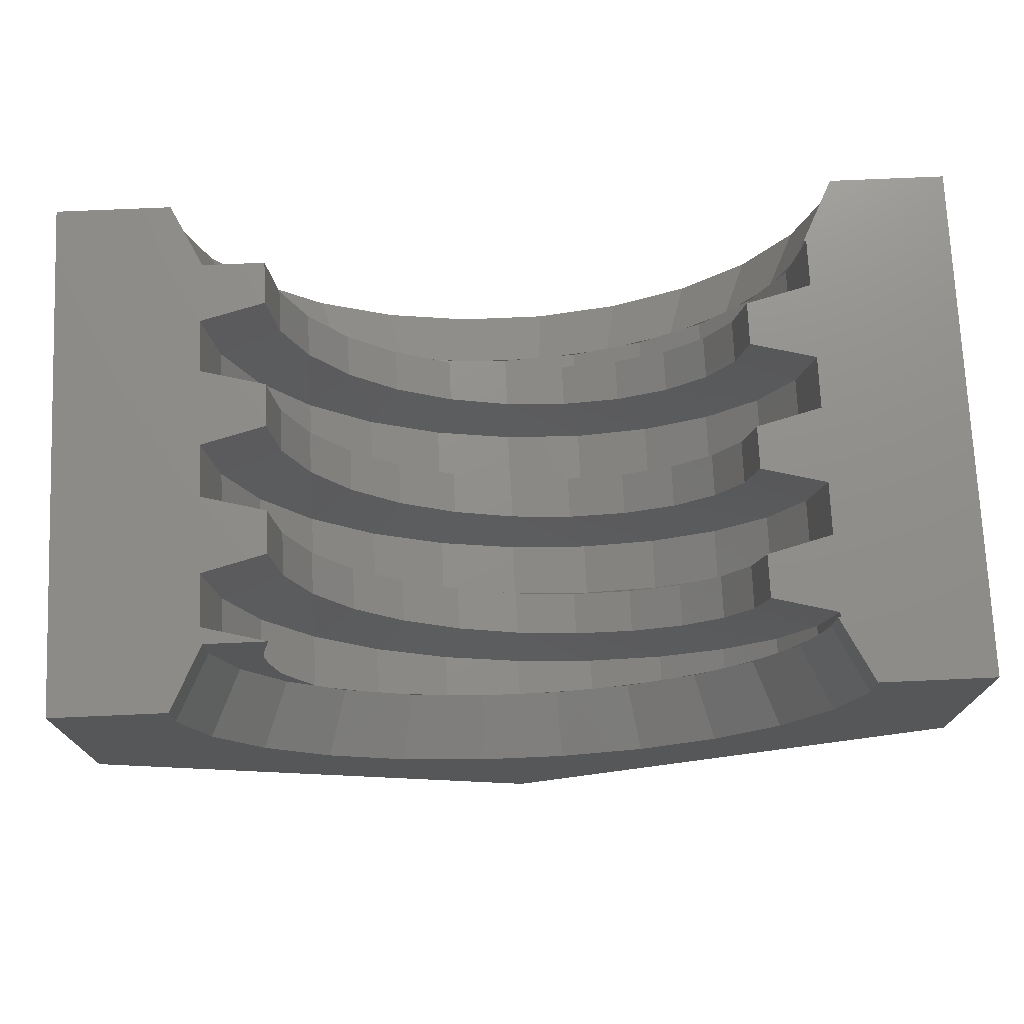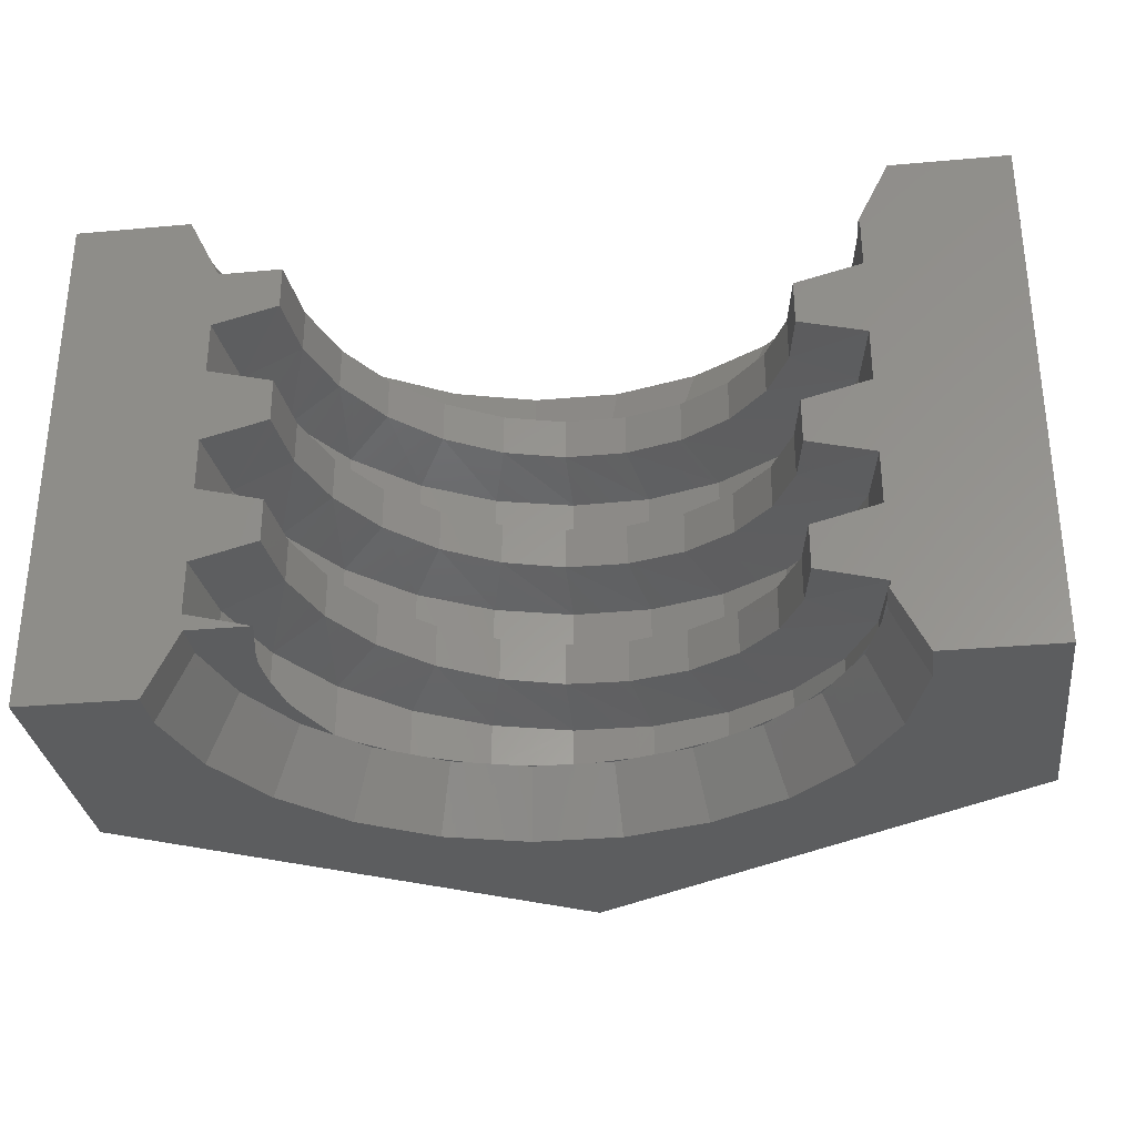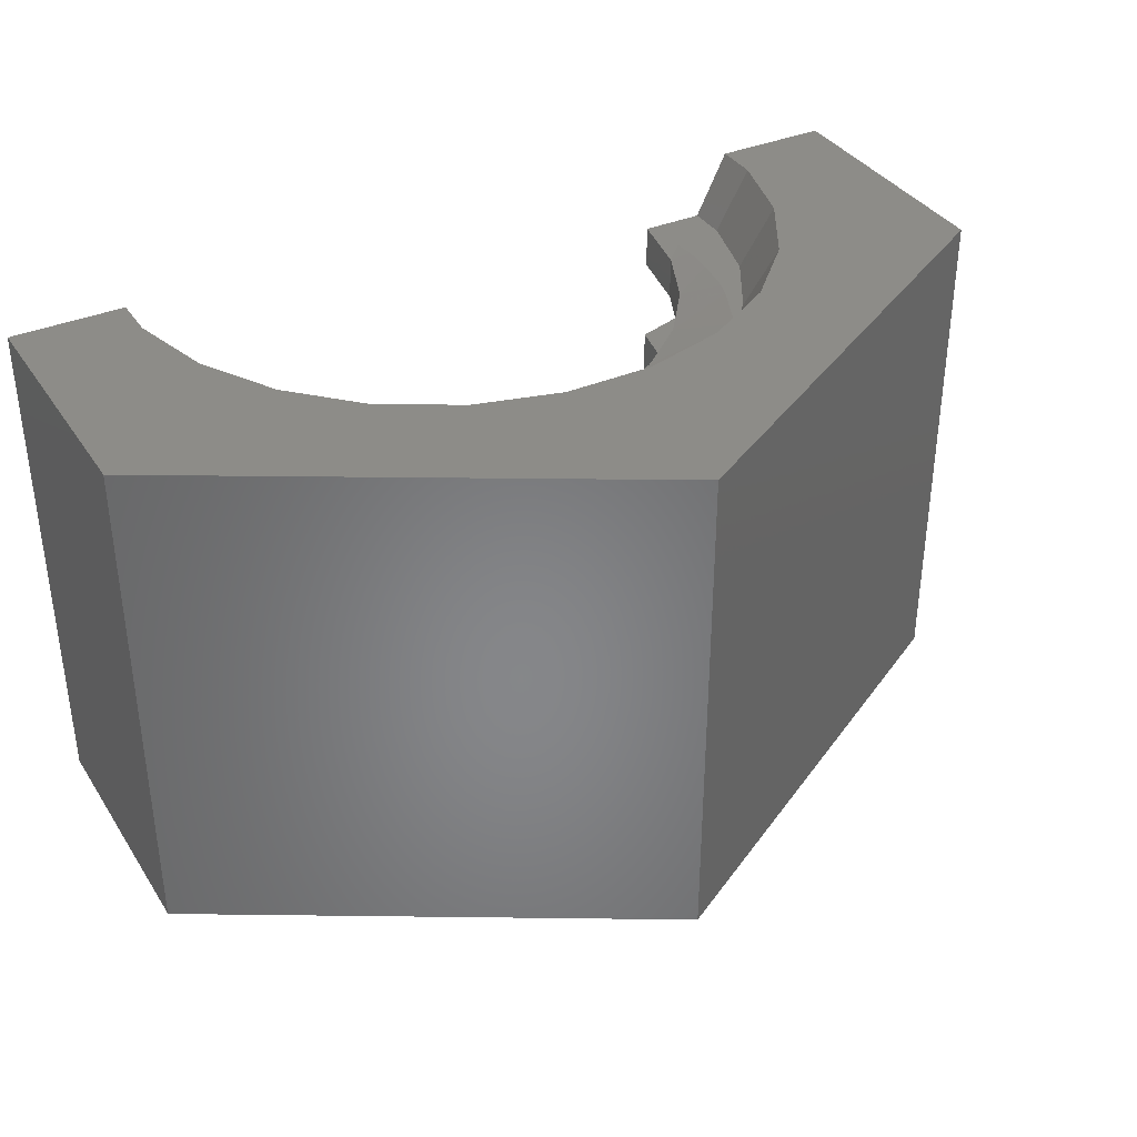
<metadata>
{"format":"stl","ext":"stl","renderer":"f3d","projection":"perspective","resolution":1024,"background":"white","views":[{"elev":73.5,"azim":177.5,"up":"+Y"},{"elev":-31.0,"azim":-172.7,"up":"+Z"},{"elev":36.4,"azim":-29.1,"up":"+Z"}]}
</metadata>
<code>
# stl→obj: 361 verts, 722 faces
v -34.64 -20 0
v -34.64 0 0
v -17.32 -30 0
v -25.78 -3.394 0
v -25.78 0 0
v -24.02 -9.95 0
v -20.63 -15.83 0
v -15.83 -20.63 0
v -9.95 -24.02 0
v -3.394 -25.78 0
v 3.392 -25.78 0
v 34.64 -20 0
v 9.948 -24.02 0
v 15.83 -20.63 0
v 24.02 -9.95 0
v 34.64 0 0
v 20.63 -15.83 0
v 25.78 -3.394 0
v 25.78 0 0
v 17.32 -30 0
v 0 -40 0
v -34.64 -20 40
v -34.64 0 40
v -17.32 -30 40
v 0 -40 40
v 17.32 -30 40
v 34.64 -20 40
v 34.64 0 40
v 23.3 0 5
v 18.5 0 15
v 23.5 0 10.37
v 18.5 0 11.66
v 23.5 0 16.29
v 23.5 0 6.294
v 25.78 0 40
v 18.5 0 25
v 23.5 0 20.37
v 18.5 0 21.66
v 23.5 0 26.29
v 18.5 0 35
v 23.5 0 30.37
v 18.5 0 31.66
v 23.3 0 35
v 18.5 0 5
v 18.5 0 5.001
v 23.3 -3.068 5
v 21.71 -8.994 5
v 18.64 -14.31 5
v 15.39 -17.56 5
v 16.53 -16.42 5
v 8.992 -21.71 5
v 14.3 -18.64 5
v 12.97 -19.41 5
v 10.33 -20.94 5
v 7.504 -22.11 5
v 4.554 -22.9 5
v 3.066 -23.3 5
v -3.068 -23.3 5
v -1.528 -23.3 5
v 1.526 -23.3 5
v -8.994 -21.71 5
v -4.556 -22.9 5
v -7.506 -22.11 5
v -14.31 -18.64 5
v -10.33 -20.94 5
v -12.97 -19.41 5
v -15.4 -17.56 5
v -17.56 -15.4 5
v -18.64 -14.31 5
v -19.41 -12.97 5
v -20.94 -10.33 5
v -21.71 -8.994 5
v -23.3 -3.068 5
v -22.11 -7.506 5
v -22.9 -4.556 5
v -23.3 -1.528 5
v -23.3 0 5
v -25.78 0 40
v -23.3 0 35
v -23.5 0 35
v -23.5 0 31.29
v -18.5 0 26.66
v -18.5 0 30
v -23.5 0 25.37
v -23.5 0 21.29
v -18.5 0 20
v -18.5 0 16.66
v -23.5 0 15.37
v -23.5 0 11.29
v -18.5 0 10
v -18.5 0 6.664
v -23.5 0 5.37
v -23.5 0 5
v -20.63 -15.83 40
v -24.02 -9.95 40
v 25.78 -3.394 40
v 24.02 -9.95 40
v 20.63 -15.83 40
v 15.83 -20.63 40
v 9.948 -24.02 40
v 3.392 -25.78 40
v -3.394 -25.78 40
v -25.78 -3.394 40
v -9.95 -24.02 40
v -15.83 -20.63 40
v 18.5 -0.002 5
v 18.39 -12.11 5
v 18.81 -10.86 5
v 19.27 -7.708 5
v 19.42 -5.206 5
v 19.24 -3.622 5
v 23.3 -3.068 35
v 18.39 -12.11 35
v 16.53 -16.42 35
v 18.64 -14.31 35
v 21.71 -8.994 35
v 19.24 -3.622 35
v 19.42 -5.206 35
v 19.27 -7.708 35
v 18.81 -10.86 35
v 18.36 -1.046 34.91
v 17.87 -4.79 34.58
v 18.36 -1.044 31.57
v 22.7 -6.084 29.95
v 22.7 -6.084 25.88
v 17.87 -4.79 24.58
v 18.36 -1.044 24.91
v 18.36 -1.044 21.57
v 22.7 -6.084 19.95
v 22.7 -6.084 15.88
v 17.87 -4.79 14.58
v 18.36 -1.044 14.91
v 18.36 -1.044 11.57
v 22.7 -6.084 9.952
v 22.7 -6.084 5.876
v 11.75 -20.35 8.702
v 16.1 -17.01 5
v 16.5 -16.5 5
v 16.43 -16.6 5
v 16.62 -16.62 5.044
v 11.75 -20.35 5
v 6.082 -22.7 8.286
v 6.082 -22.7 5
v 0 -23.5 7.87
v 0 -23.5 5
v -6.084 -22.7 7.452
v -6.084 -22.7 5
v -11.75 -20.35 7.036
v -11.75 -20.35 5
v -16.62 -16.62 6.62
v -16.62 -16.62 5
v -20.35 -11.75 6.202
v -20.35 -11.75 5
v -22.7 -6.084 5.786
v -22.7 -6.084 5
v -23.3 -1.528 35
v -23.3 -3.068 35
v -22.9 -4.556 35
v -22.11 -7.506 35
v -21.71 -8.994 35
v -18.64 -14.31 35
v -20.94 -10.33 35
v -19.41 -12.97 35
v -17.56 -15.4 35
v -15.4 -17.56 35
v -14.31 -18.64 35
v -12.97 -19.41 35
v -10.33 -20.94 35
v -8.994 -21.71 35
v -3.068 -23.3 35
v -7.506 -22.11 35
v -4.556 -22.9 35
v 1.526 -23.3 35
v 3.066 -23.3 35
v -1.528 -23.3 35
v 8.992 -21.71 35
v 4.554 -22.9 35
v 7.504 -22.11 35
v 14.3 -18.64 35
v 10.33 -20.94 35
v 12.97 -19.41 35
v 15.39 -17.56 35
v 20.35 -11.75 5.46
v 16.02 -9.25 34.17
v 15.18 -10.35 34.05
v 13.08 -13.08 33.75
v 16.1 -17.01 35
v 16.5 -16.5 35
v 16.43 -16.6 35
v 16.02 -9.25 30.83
v 17.87 -4.79 31.25
v 20.35 -11.75 29.54
v 20.35 -11.75 25.46
v 16.02 -9.25 24.17
v 16.02 -9.25 20.83
v 17.87 -4.79 21.25
v 20.35 -11.75 19.54
v 20.35 -11.75 15.46
v 16.02 -9.25 14.17
v 16.02 -9.25 10.83
v 17.87 -4.79 11.25
v 20.35 -11.75 9.536
v 16.62 -16.62 9.12
v 13.08 -13.08 10.41
v 11.14 -14.57 10.2
v 9.25 -16.02 9.998
v 4.788 -17.87 9.58
v 0 -18.5 9.164
v -4.79 -17.87 8.748
v -1.044 -18.36 9.072
v -9.25 -16.02 8.33
v -13.08 -13.08 7.914
v -14.57 -11.14 7.702
v -16.02 -9.25 7.498
v -17.87 -4.79 7.08
v -18.26 -1.84 6.824
v -22.7 -6.084 11.71
v -18.26 -1.84 10.16
v -17.87 -4.79 10.42
v -22.7 -6.084 15.79
v -17.87 -4.79 17.08
v -18.26 -1.84 16.82
v -22.7 -6.084 21.71
v -17.87 -4.79 20.42
v -18.26 -1.84 20.16
v -22.7 -6.084 25.79
v -17.87 -4.79 27.08
v -18.26 -1.84 26.82
v -18.26 -1.84 30.16
v -17.87 -4.79 30.42
v -22.7 -6.084 31.71
v -22.7 -6.084 35
v -20.35 -11.75 32.13
v -20.35 -11.75 35
v -16.62 -16.62 32.54
v -16.62 -16.62 35
v -11.75 -20.35 32.96
v -11.75 -20.35 35
v -6.084 -22.7 33.38
v -6.084 -22.7 35
v 0 -23.5 33.79
v 0 -23.5 35
v 6.082 -22.7 34.21
v 6.082 -22.7 35
v 11.75 -20.35 34.63
v 11.75 -20.35 35
v 13.08 -13.08 30.41
v 11.14 -14.57 33.54
v 15.18 -10.35 30.71
v 9.25 -16.02 33.33
v 16.62 -16.62 29.12
v 16.62 -16.62 25.04
v 13.08 -13.08 23.75
v 15.18 -10.35 24.05
v 15.18 -10.35 20.71
v 16.62 -16.62 19.12
v 16.62 -16.62 15.04
v 13.08 -13.08 13.75
v 15.18 -10.35 14.05
v 15.18 -10.35 10.71
v 11.14 -14.57 13.54
v 9.25 -16.02 13.33
v 5.584 -17.54 9.654
v 4.788 -17.87 12.92
v 5.584 -17.54 12.99
v 1.838 -18.26 12.66
v 0 -18.5 12.5
v 1.838 -18.26 9.324
v -4.79 -17.87 12.08
v -1.044 -18.36 12.41
v -9.25 -16.02 11.67
v -10.35 -15.18 11.55
v -13.08 -13.08 11.25
v -10.35 -15.18 8.212
v -16.02 -9.25 10.83
v -14.57 -11.14 11.04
v -17.54 -5.586 10.49
v -17.54 -5.586 7.154
v -20.35 -11.75 12.13
v -20.35 -11.75 16.2
v -16.02 -9.25 17.5
v -17.54 -5.586 17.15
v -20.35 -11.75 22.13
v -16.02 -9.25 20.83
v -17.54 -5.586 20.49
v -20.35 -11.75 26.2
v -16.02 -9.25 27.5
v -17.54 -5.586 27.15
v -17.54 -5.586 30.49
v -16.02 -9.25 30.83
v -13.08 -13.08 31.25
v -9.25 -16.02 31.67
v -10.35 -15.18 31.55
v -4.79 -17.87 32.08
v 0 -18.5 32.5
v -1.044 -18.36 32.41
v 4.788 -17.87 32.92
v 1.838 -18.26 32.66
v 5.584 -17.54 32.99
v 11.75 -20.35 28.7
v 11.14 -14.57 30.2
v 9.248 -16.02 30
v 11.75 -20.35 24.63
v 9.25 -16.02 23.33
v 11.14 -14.57 23.54
v 13.08 -13.08 20.41
v 11.75 -20.35 18.7
v 11.75 -20.35 14.63
v 6.082 -22.7 14.21
v 0 -23.5 13.79
v -6.084 -22.7 13.38
v -11.75 -20.35 12.96
v -16.62 -16.62 12.54
v -16.62 -16.62 16.62
v -13.08 -13.08 17.91
v -14.57 -11.14 17.7
v -16.62 -16.62 22.54
v -13.08 -13.08 21.25
v -14.57 -11.14 21.04
v -16.62 -16.62 26.62
v -13.08 -13.08 27.91
v -14.57 -11.14 27.7
v -14.57 -11.14 31.04
v -10.35 -15.18 28.21
v -9.25 -16.02 28.33
v -4.79 -17.87 28.75
v -1.044 -18.36 29.07
v 0 -18.5 29.16
v 1.838 -18.26 29.32
v 4.788 -17.87 29.58
v 5.584 -17.54 29.65
v 6.082 -22.7 28.29
v 6.082 -22.7 24.21
v 4.788 -17.87 22.92
v 5.584 -17.54 22.99
v 9.25 -16.02 20
v 11.14 -14.57 20.2
v 6.082 -22.7 18.29
v 0 -23.5 17.87
v -6.084 -22.7 17.45
v -11.75 -20.35 17.04
v -9.25 -16.02 18.33
v -10.35 -15.18 18.21
v -10.35 -15.18 21.55
v -11.75 -20.35 22.96
v -11.75 -20.35 27.04
v -6.084 -22.7 27.45
v 0 -23.5 27.87
v 0 -23.5 23.79
v 0 -18.5 22.5
v 1.838 -18.26 22.66
v 5.584 -17.54 19.65
v 4.788 -17.87 19.58
v 0 -18.5 19.16
v -1.044 -18.36 19.07
v -4.79 -17.87 18.75
v -9.25 -16.02 21.67
v -4.79 -17.87 22.08
v -6.084 -22.7 23.38
v -1.044 -18.36 22.41
v 1.838 -18.26 19.32
f 1 2 3
f 4 2 5
f 6 2 4
f 3 2 6
f 3 7 8
f 8 9 3
f 9 10 3
f 10 11 3
f 11 12 3
f 13 12 11
f 14 12 13
f 15 16 17
f 18 16 15
f 19 16 18
f 17 16 12
f 17 12 14
f 3 12 20
f 3 20 21
f 7 3 6
f 1 22 2
f 2 22 23
f 22 1 3
f 24 22 3
f 24 3 21
f 25 24 21
f 25 21 20
f 26 25 20
f 26 20 12
f 27 26 12
f 27 12 16
f 28 27 16
f 29 16 19
f 30 31 32
f 33 31 30
f 34 31 35
f 31 33 35
f 36 37 38
f 39 37 36
f 33 37 35
f 37 39 35
f 40 41 42
f 43 41 40
f 39 41 35
f 41 43 35
f 34 35 28
f 34 28 16
f 44 45 29
f 34 16 29
f 34 29 45
f 45 44 44
f 45 44 44
f 46 29 18
f 18 29 19
f 18 47 46
f 15 47 18
f 15 48 47
f 17 48 15
f 14 49 17
f 17 50 48
f 17 49 50
f 13 51 14
f 14 52 49
f 14 53 52
f 14 54 53
f 14 51 54
f 13 55 51
f 13 56 55
f 13 57 56
f 11 57 13
f 10 58 11
f 11 58 59
f 11 59 60
f 11 60 57
f 10 9 61
f 10 62 58
f 10 63 62
f 10 61 63
f 9 8 64
f 9 65 61
f 9 66 65
f 9 64 66
f 64 8 67
f 8 68 67
f 8 69 68
f 8 7 69
f 69 7 70
f 7 71 70
f 7 72 71
f 7 6 72
f 6 4 73
f 72 6 74
f 74 6 75
f 75 6 73
f 73 4 5
f 76 73 5
f 77 76 5
f 78 79 23
f 23 79 80
f 23 80 81
f 81 82 23
f 81 83 82
f 23 82 84
f 84 85 23
f 85 86 87
f 85 87 88
f 85 88 23
f 88 89 23
f 89 90 91
f 89 92 23
f 91 92 89
f 92 93 23
f 93 77 5
f 93 5 23
f 23 5 2
f 23 22 24
f 94 23 25
f 25 23 24
f 94 95 23
f 28 35 27
f 35 96 27
f 96 97 27
f 97 98 27
f 27 99 26
f 99 100 26
f 26 101 25
f 101 102 25
f 103 78 23
f 102 104 25
f 104 105 25
f 105 94 25
f 100 101 26
f 98 99 27
f 95 103 23
f 45 106 34
f 45 44 106
f 106 44 44
f 44 44 106
f 50 107 48
f 48 107 108
f 108 109 48
f 109 29 48
f 110 29 109
f 111 106 44
f 111 44 29
f 111 29 110
f 48 29 46
f 48 46 47
f 112 96 43
f 43 96 35
f 113 114 115
f 112 113 116
f 116 113 115
f 43 113 112
f 40 117 43
f 117 118 43
f 118 119 43
f 119 120 43
f 120 113 43
f 40 121 117
f 42 121 40
f 42 122 121
f 123 122 42
f 124 123 42
f 124 42 41
f 125 124 39
f 39 124 41
f 39 126 125
f 127 126 39
f 36 127 39
f 38 127 36
f 38 126 127
f 128 126 38
f 129 128 38
f 129 38 37
f 130 129 33
f 33 129 37
f 33 131 130
f 132 131 33
f 30 132 33
f 32 132 30
f 32 131 132
f 133 131 32
f 134 133 32
f 134 32 31
f 135 134 34
f 34 134 31
f 34 110 135
f 34 111 110
f 34 106 111
f 53 136 49
f 52 53 49
f 50 49 137
f 138 50 139
f 139 50 137
f 49 136 137
f 107 50 140
f 50 138 140
f 51 55 54
f 53 54 141
f 53 141 136
f 55 142 54
f 54 142 141
f 55 56 143
f 55 143 142
f 60 144 56
f 57 60 56
f 56 144 143
f 60 59 145
f 60 145 144
f 62 146 59
f 58 62 59
f 59 146 145
f 61 65 63
f 62 63 147
f 62 147 146
f 65 148 63
f 63 148 147
f 64 67 66
f 65 66 149
f 65 149 148
f 67 150 66
f 66 150 149
f 67 68 151
f 67 151 150
f 68 152 151
f 70 152 68
f 69 70 68
f 70 71 153
f 70 153 152
f 71 154 153
f 74 154 71
f 72 74 71
f 75 73 76
f 74 75 155
f 74 155 154
f 75 92 155
f 76 92 75
f 77 93 76
f 76 93 92
f 156 80 79
f 78 103 157
f 79 78 156
f 156 78 157
f 157 103 158
f 158 103 159
f 159 103 160
f 160 103 95
f 161 95 94
f 160 95 162
f 162 95 163
f 163 95 161
f 161 94 105
f 164 161 105
f 165 164 105
f 165 105 166
f 166 105 167
f 167 105 168
f 168 105 169
f 169 105 104
f 170 104 102
f 169 104 171
f 171 104 172
f 172 104 170
f 102 101 170
f 173 101 174
f 175 101 173
f 170 101 175
f 176 101 100
f 177 174 101
f 177 101 178
f 178 101 176
f 179 100 99
f 180 176 100
f 180 100 181
f 181 100 179
f 182 179 99
f 114 182 99
f 114 99 115
f 115 99 98
f 116 115 98
f 116 98 97
f 96 112 97
f 112 116 97
f 110 109 135
f 109 108 183
f 135 109 183
f 108 107 183
f 107 140 183
f 184 185 113
f 120 184 113
f 113 186 114
f 185 186 113
f 119 184 120
f 122 184 119
f 118 122 119
f 117 122 118
f 121 122 117
f 182 114 187
f 187 114 188
f 187 188 189
f 114 186 188
f 190 184 191
f 191 184 122
f 123 191 122
f 124 191 123
f 192 191 124
f 193 192 125
f 125 192 124
f 125 194 193
f 126 194 125
f 195 194 196
f 196 194 126
f 128 196 126
f 129 196 128
f 197 196 129
f 198 197 130
f 130 197 129
f 130 199 198
f 131 199 130
f 200 199 201
f 201 199 131
f 133 201 131
f 134 201 133
f 202 201 134
f 183 202 135
f 135 202 134
f 203 136 204
f 136 205 204
f 136 206 205
f 136 142 206
f 141 142 136
f 137 136 140
f 140 136 203
f 138 139 140
f 139 137 140
f 140 203 183
f 183 203 202
f 142 144 207
f 143 144 142
f 142 207 206
f 144 146 208
f 145 146 144
f 207 144 208
f 146 148 209
f 147 148 146
f 208 146 210
f 210 146 209
f 148 150 211
f 149 150 148
f 209 148 211
f 150 152 212
f 151 152 150
f 211 150 212
f 212 152 213
f 213 152 214
f 152 154 214
f 153 154 152
f 214 154 215
f 154 92 215
f 155 92 154
f 215 92 91
f 215 91 216
f 216 91 90
f 90 89 217
f 216 90 215
f 215 90 218
f 218 90 219
f 90 217 219
f 217 89 88
f 220 217 88
f 220 88 221
f 221 88 87
f 221 87 222
f 222 87 86
f 86 223 224
f 86 85 223
f 222 86 221
f 221 86 225
f 225 86 224
f 223 85 84
f 226 223 84
f 226 84 227
f 227 84 82
f 227 82 228
f 228 82 83
f 228 83 227
f 227 83 229
f 229 83 230
f 83 231 230
f 83 81 231
f 231 81 80
f 231 80 156
f 231 156 158
f 156 157 158
f 232 158 159
f 231 158 232
f 233 232 159
f 233 159 162
f 162 159 160
f 164 163 161
f 234 162 163
f 233 162 234
f 235 234 163
f 235 163 164
f 236 164 165
f 235 164 236
f 167 165 166
f 237 236 165
f 237 165 167
f 238 167 168
f 237 167 238
f 239 238 168
f 239 168 171
f 171 168 169
f 175 172 170
f 240 171 172
f 239 171 240
f 241 240 172
f 241 172 175
f 242 175 173
f 241 175 242
f 177 173 174
f 243 242 173
f 243 173 177
f 180 178 176
f 244 177 178
f 243 177 244
f 245 244 178
f 245 178 180
f 182 181 179
f 246 180 181
f 245 180 246
f 181 245 246
f 182 245 181
f 187 245 182
f 190 185 184
f 190 186 185
f 247 248 186
f 249 247 186
f 249 186 190
f 188 186 189
f 186 248 189
f 189 245 187
f 248 250 189
f 189 250 245
f 192 190 191
f 251 249 190
f 251 190 192
f 252 251 193
f 193 251 192
f 193 253 252
f 254 253 193
f 194 254 193
f 195 254 194
f 197 195 196
f 195 253 254
f 255 253 195
f 256 255 195
f 256 195 197
f 257 256 198
f 198 256 197
f 198 258 257
f 259 258 198
f 199 259 198
f 200 259 199
f 202 200 201
f 200 258 259
f 260 258 200
f 203 260 200
f 203 200 202
f 203 204 260
f 260 204 258
f 204 261 258
f 204 262 261
f 205 262 204
f 205 206 262
f 263 264 206
f 206 207 263
f 206 265 262
f 206 264 265
f 263 207 264
f 207 266 264
f 207 267 266
f 268 267 207
f 207 208 268
f 210 269 208
f 268 208 267
f 208 270 267
f 208 269 270
f 211 271 209
f 209 271 269
f 210 209 269
f 211 272 271
f 211 273 272
f 274 273 211
f 211 212 274
f 213 275 212
f 274 212 273
f 212 276 273
f 212 275 276
f 213 214 275
f 214 277 275
f 214 219 277
f 278 219 214
f 214 215 278
f 278 215 219
f 215 218 219
f 219 217 279
f 279 217 220
f 280 279 220
f 277 219 275
f 219 279 275
f 281 220 221
f 280 220 281
f 282 221 224
f 221 225 224
f 281 221 282
f 224 283 284
f 224 223 283
f 282 224 281
f 281 224 285
f 285 224 284
f 283 223 226
f 286 283 226
f 286 226 287
f 287 226 227
f 287 227 288
f 288 227 230
f 227 229 230
f 288 230 287
f 287 230 289
f 289 230 290
f 230 233 290
f 230 231 233
f 233 231 232
f 290 233 235
f 235 233 234
f 291 235 237
f 237 235 236
f 290 235 291
f 292 237 239
f 239 237 238
f 293 291 237
f 293 237 292
f 294 239 241
f 241 239 240
f 294 292 239
f 295 241 243
f 243 241 242
f 296 294 241
f 295 296 241
f 245 297 243
f 245 243 244
f 298 295 243
f 297 298 243
f 299 297 245
f 250 299 245
f 300 301 247
f 251 300 247
f 251 247 249
f 247 250 248
f 301 250 247
f 301 302 250
f 302 299 250
f 303 300 252
f 252 300 251
f 252 304 303
f 305 304 252
f 253 305 252
f 306 305 253
f 255 306 253
f 256 306 255
f 256 307 306
f 308 307 257
f 257 307 256
f 257 262 308
f 261 262 257
f 258 261 257
f 262 265 308
f 308 264 309
f 264 266 309
f 265 264 308
f 266 267 309
f 267 310 309
f 267 270 310
f 269 271 311
f 270 269 310
f 269 311 310
f 271 312 311
f 272 312 271
f 272 273 312
f 273 313 312
f 275 313 273
f 276 275 273
f 275 279 313
f 313 279 280
f 314 313 280
f 314 280 315
f 315 280 316
f 316 280 281
f 316 281 284
f 281 285 284
f 284 317 318
f 284 283 317
f 316 284 315
f 315 284 319
f 319 284 318
f 317 283 286
f 320 317 286
f 320 286 321
f 321 286 322
f 322 286 287
f 322 287 290
f 287 289 290
f 322 290 321
f 321 290 323
f 323 290 291
f 321 323 291
f 324 321 291
f 324 291 325
f 325 291 293
f 325 292 326
f 326 292 294
f 325 293 292
f 327 326 294
f 327 294 328
f 328 294 296
f 329 328 295
f 329 295 330
f 330 295 298
f 328 296 295
f 331 330 297
f 331 297 302
f 302 297 299
f 330 298 297
f 300 302 301
f 300 332 302
f 333 332 303
f 303 332 300
f 302 330 331
f 332 330 302
f 303 334 333
f 335 334 303
f 304 335 303
f 336 335 304
f 337 336 304
f 337 304 306
f 306 304 305
f 307 337 306
f 307 338 336
f 309 338 308
f 308 338 307
f 307 336 337
f 310 339 309
f 309 339 338
f 311 340 310
f 310 340 339
f 312 341 311
f 311 341 340
f 313 314 312
f 312 314 341
f 341 314 342
f 342 314 315
f 343 315 318
f 315 319 318
f 342 315 343
f 344 318 345
f 318 317 345
f 343 318 342
f 342 318 344
f 317 320 345
f 345 320 346
f 346 320 325
f 325 320 321
f 325 321 324
f 326 346 325
f 347 346 326
f 327 347 326
f 328 347 327
f 330 348 328
f 330 328 329
f 348 347 328
f 332 348 330
f 349 348 333
f 333 348 332
f 350 349 333
f 351 350 333
f 334 351 333
f 352 353 334
f 352 334 336
f 336 334 335
f 353 351 334
f 336 353 352
f 338 353 336
f 338 339 353
f 353 339 354
f 339 340 354
f 354 340 355
f 355 340 356
f 340 341 356
f 356 341 342
f 342 357 356
f 356 357 358
f 342 344 357
f 344 345 357
f 357 345 359
f 345 346 359
f 359 346 347
f 359 347 349
f 349 347 348
f 360 358 349
f 350 360 349
f 358 359 349
f 354 360 350
f 361 354 350
f 361 350 353
f 353 350 351
f 353 354 361
f 355 358 354
f 354 358 360
f 355 356 358
f 358 357 359

</code>
